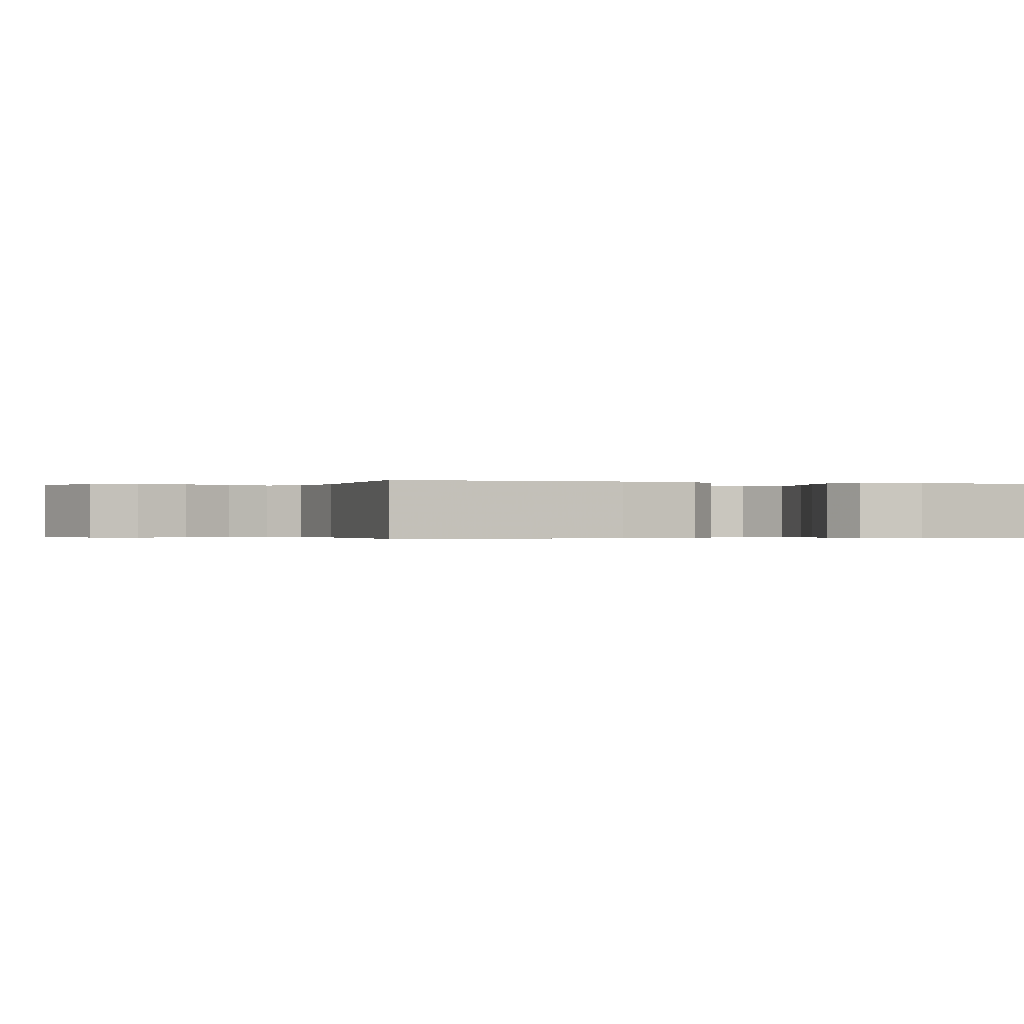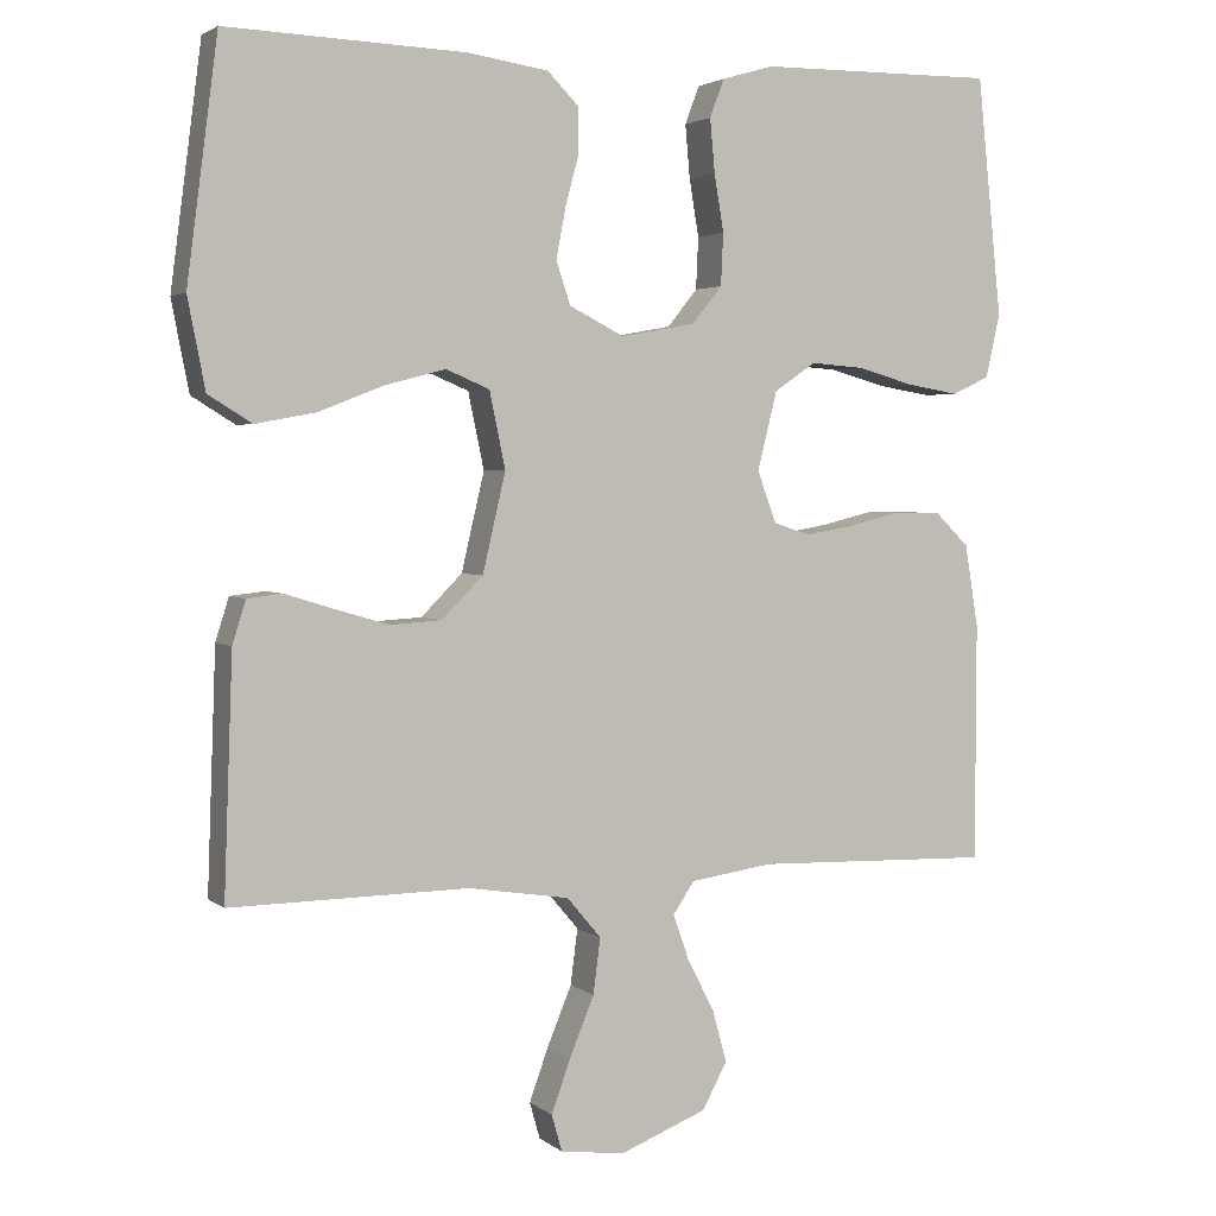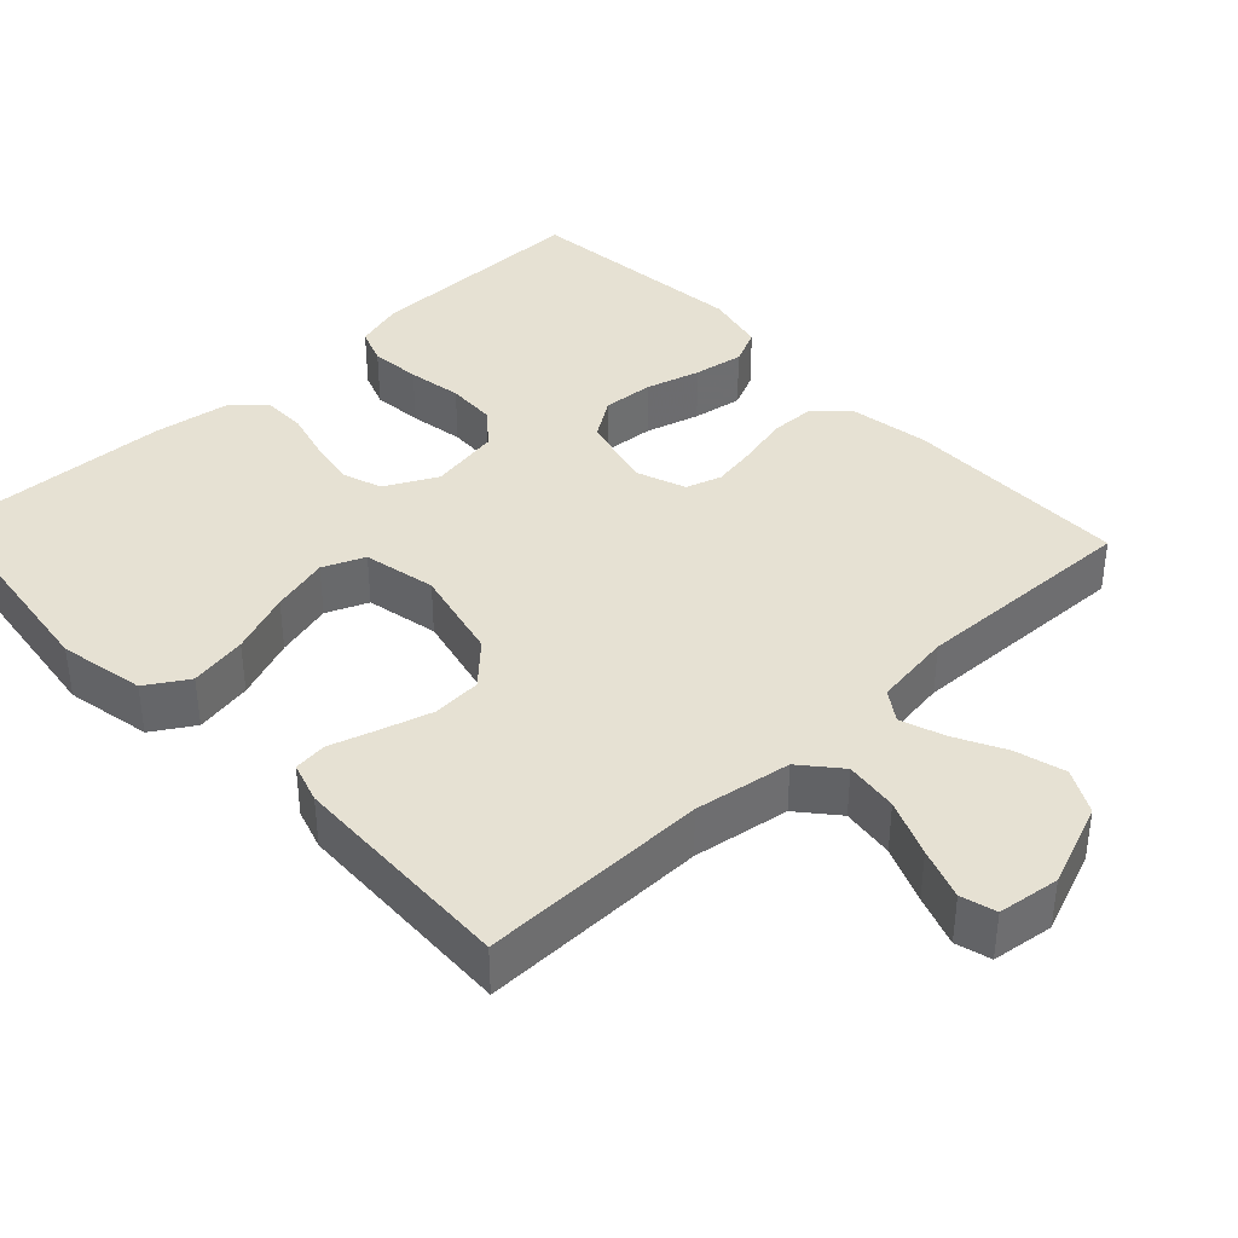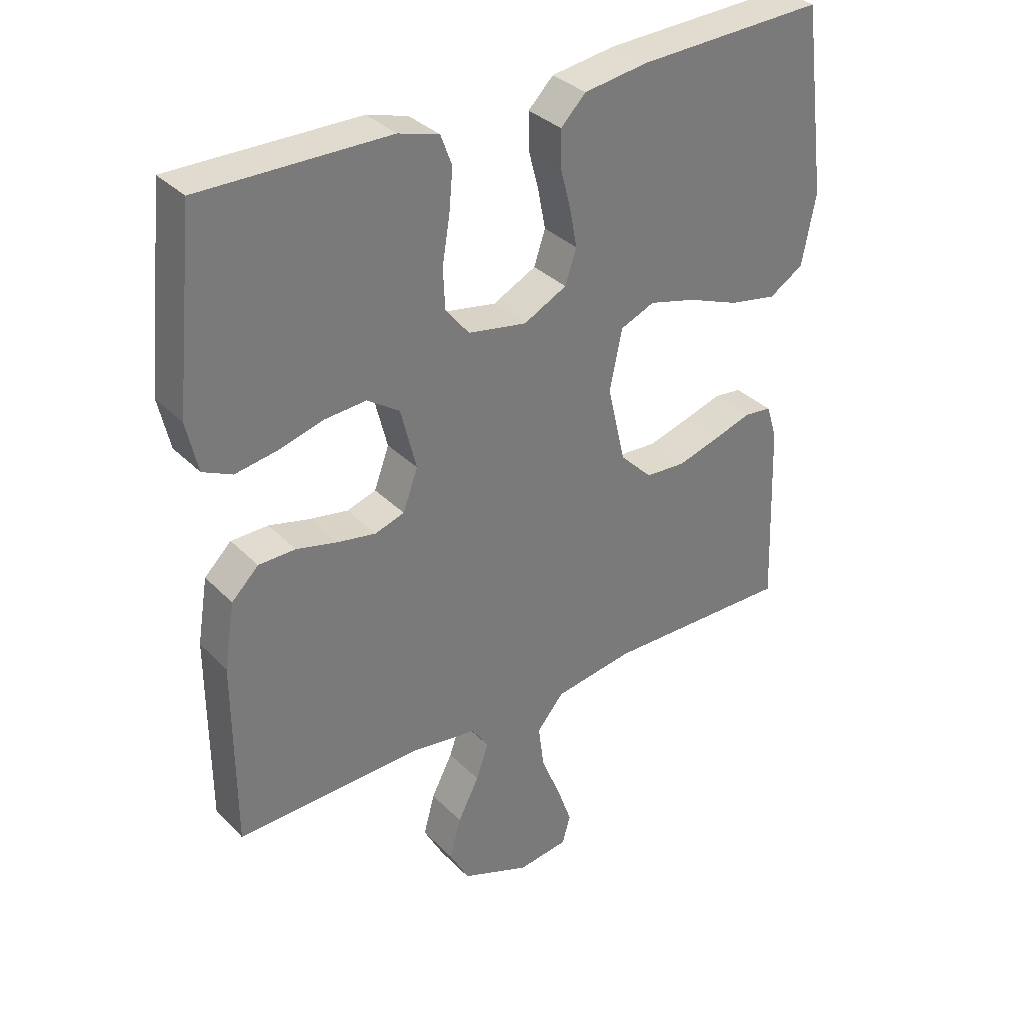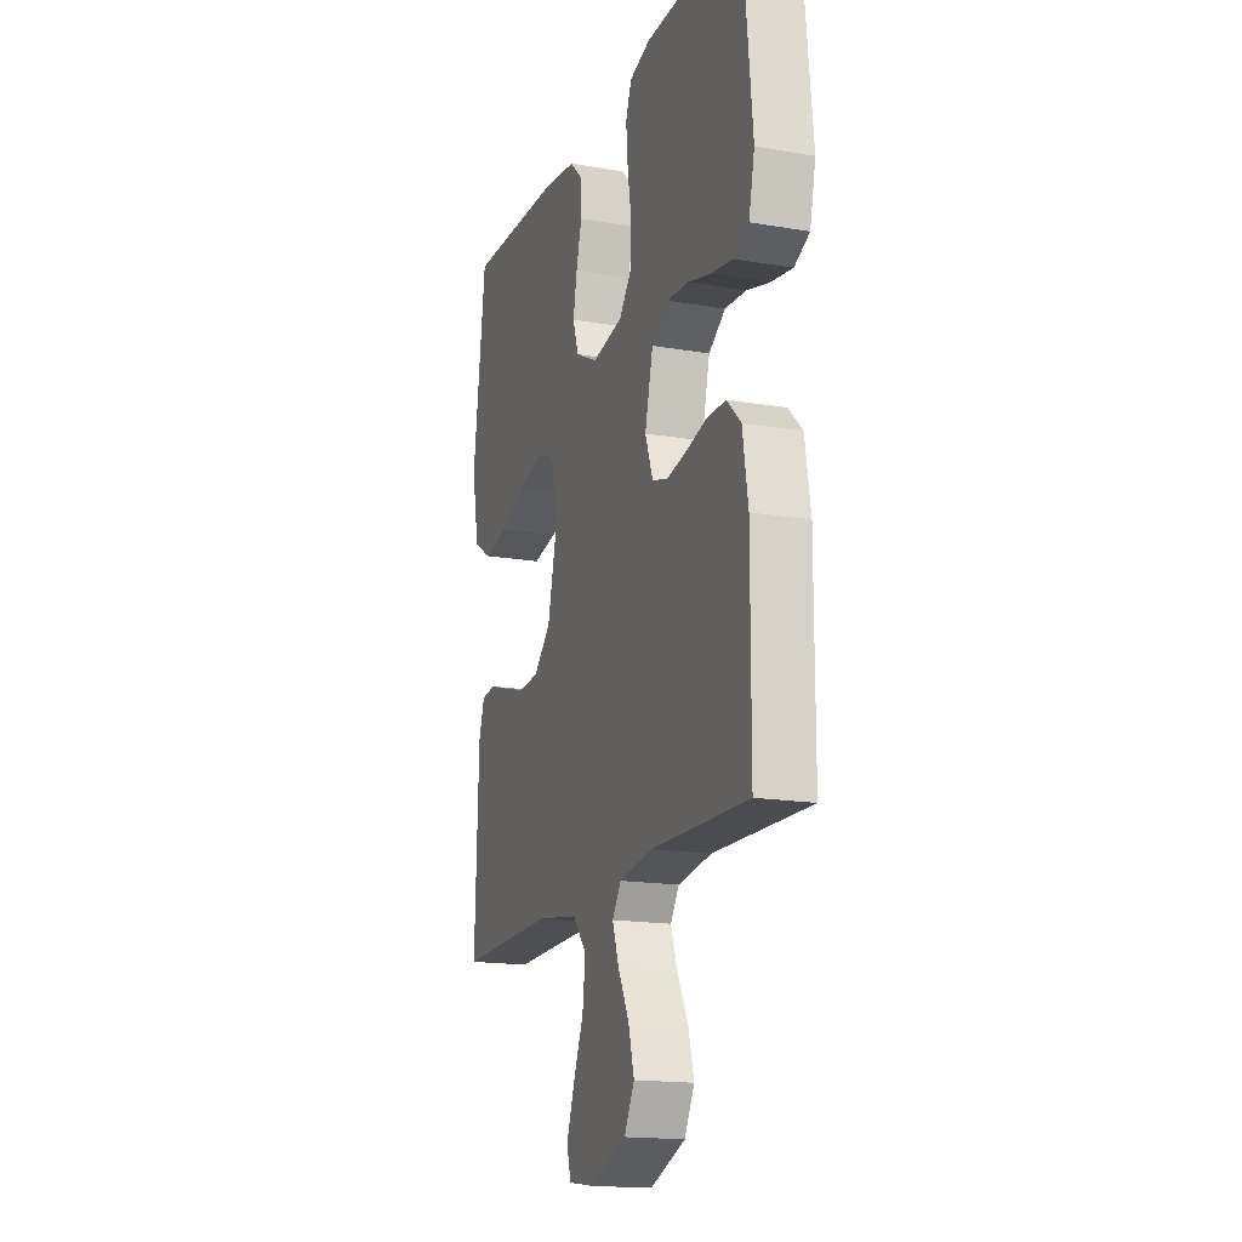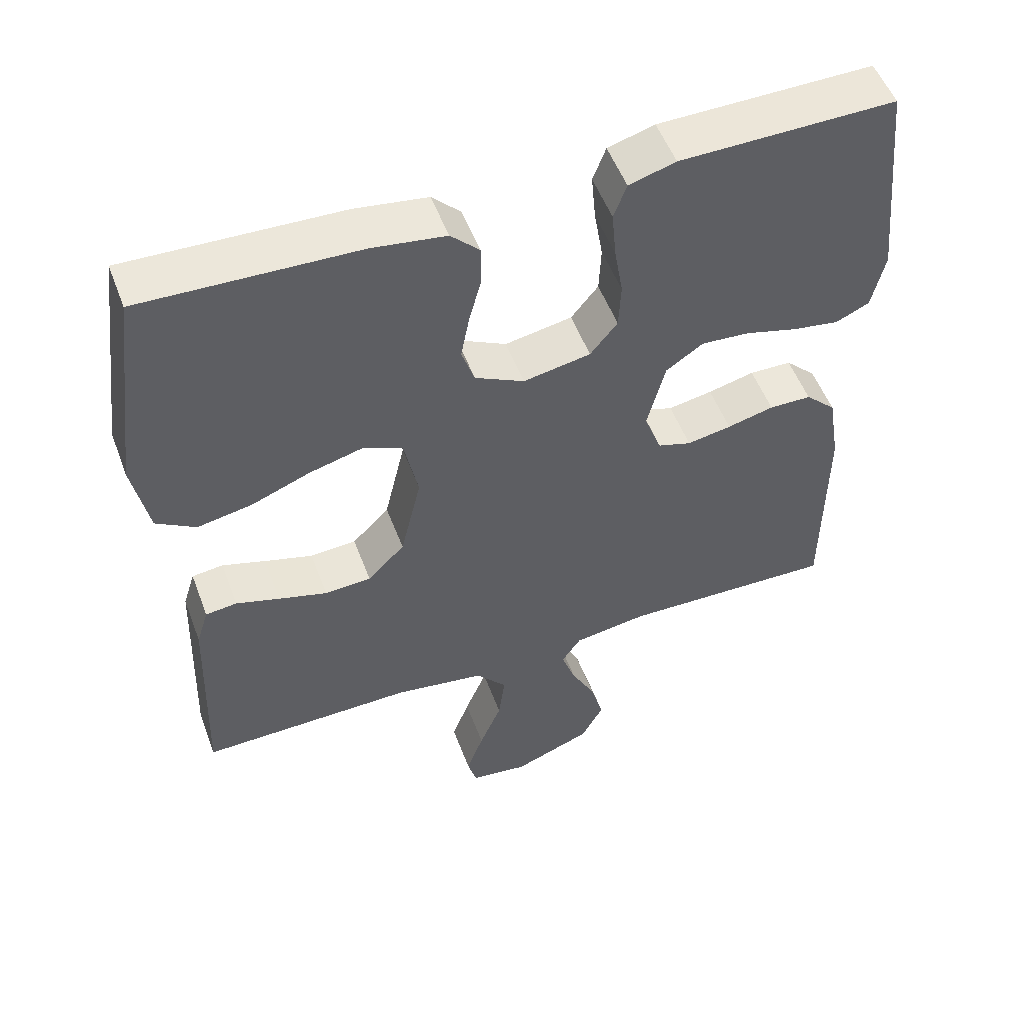
<metadata>
{"format":"obj","ext":"obj","renderer":"f3d","projection":"perspective","resolution":1024,"background":"white","views":[{"elev":-0.3,"azim":-109.3,"up":"+Y"},{"elev":2.9,"azim":156.0,"up":"+Z"},{"elev":38.6,"azim":136.7,"up":"+Y"},{"elev":33.9,"azim":-36.9,"up":"+Z"},{"elev":-16.9,"azim":-109.0,"up":"+Z"},{"elev":52.9,"azim":159.6,"up":"+Z"}]}
</metadata>
<code>
v 0.5 0.07 0.5
v 0.539 0.07 0.2
v 0.517 0.07 0.087
v 0.462 0.07 0.053
v 0.386 0.07 0.067
v 0.304 0.07 0.099
v 0.228 0.07 0.119
v 0.173 0.07 0.096
v 0.153 0.07 0
v 0.182 0.07 -0.124
v 0.234 0.07 -0.176
v 0.299 0.07 -0.18
v 0.367 0.07 -0.16
v 0.428 0.07 -0.141
v 0.472 0.07 -0.146
v 0.489 0.07 -0.2
v 0.5 0.07 -0.5
v 0.2 0.07 -0.496
v 0.073 0.07 -0.516
v 0.03 0.07 -0.567
v 0.039 0.07 -0.637
v 0.07 0.07 -0.712
v 0.094 0.07 -0.779
v 0.081 0.07 -0.825
v 0 0.07 -0.836
v -0.11 0.07 -0.793
v -0.141 0.07 -0.735
v -0.123 0.07 -0.669
v -0.089 0.07 -0.603
v -0.069 0.07 -0.546
v -0.096 0.07 -0.506
v -0.2 0.07 -0.491
v -0.5 0.07 -0.5
v -0.501 0.07 -0.2
v -0.484 0.07 -0.096
v -0.441 0.07 -0.054
v -0.382 0.07 -0.053
v -0.317 0.07 -0.069
v -0.255 0.07 -0.08
v -0.208 0.07 -0.065
v -0.184 0.07 0
v -0.209 0.07 0.099
v -0.261 0.07 0.134
v -0.328 0.07 0.129
v -0.4 0.07 0.109
v -0.466 0.07 0.098
v -0.513 0.07 0.12
v -0.531 0.07 0.2
v -0.5 0.07 0.5
v -0.2 0.07 0.497
v -0.135 0.07 0.478
v -0.117 0.07 0.43
v -0.123 0.07 0.363
v -0.135 0.07 0.291
v -0.132 0.07 0.226
v -0.094 0.07 0.179
v 0 0.07 0.162
v 0.069 0.07 0.197
v 0.087 0.07 0.251
v 0.075 0.07 0.314
v 0.058 0.07 0.378
v 0.058 0.07 0.434
v 0.098 0.07 0.474
v 0.2 0.07 0.489
v 0.5 0 0.5
v 0.539 0 0.2
v 0.517 0 0.087
v 0.462 0 0.053
v 0.386 0 0.067
v 0.304 0 0.099
v 0.228 0 0.119
v 0.173 0 0.096
v 0.153 0 0
v 0.182 0 -0.124
v 0.234 0 -0.176
v 0.299 0 -0.18
v 0.367 0 -0.16
v 0.428 0 -0.141
v 0.472 0 -0.146
v 0.489 0 -0.2
v 0.5 0 -0.5
v 0.2 0 -0.496
v 0.073 0 -0.516
v 0.03 0 -0.567
v 0.039 0 -0.637
v 0.07 0 -0.712
v 0.094 0 -0.779
v 0.081 0 -0.825
v 0 0 -0.836
v -0.11 0 -0.793
v -0.141 0 -0.735
v -0.123 0 -0.669
v -0.089 0 -0.603
v -0.069 0 -0.546
v -0.096 0 -0.506
v -0.2 0 -0.491
v -0.5 0 -0.5
v -0.501 0 -0.2
v -0.484 0 -0.096
v -0.441 0 -0.054
v -0.382 0 -0.053
v -0.317 0 -0.069
v -0.255 0 -0.08
v -0.208 0 -0.065
v -0.184 0 0
v -0.209 0 0.099
v -0.261 0 0.134
v -0.328 0 0.129
v -0.4 0 0.109
v -0.466 0 0.098
v -0.513 0 0.12
v -0.531 0 0.2
v -0.5 0 0.5
v -0.2 0 0.497
v -0.135 0 0.478
v -0.117 0 0.43
v -0.123 0 0.363
v -0.135 0 0.291
v -0.132 0 0.226
v -0.094 0 0.179
v 0 0 0.162
v 0.069 0 0.197
v 0.087 0 0.251
v 0.075 0 0.314
v 0.058 0 0.378
v 0.058 0 0.434
v 0.098 0 0.474
v 0.2 0 0.489
f 60 61 62 63
f 59 60 63 64
f 58 59 64 1
f 51 52 53 54
f 49 50 51 54
f 49 54 55
f 48 49 55 56
f 44 45 46 47
f 43 44 47 48
f 35 36 37 38
f 35 38 39
f 32 33 34 35
f 31 32 35 39
f 30 31 39 40
f 26 27 28 29
f 26 29 30
f 25 26 30
f 24 25 30
f 21 22 23 24
f 21 24 30 40
f 15 16 17 18
f 13 14 15 18
f 12 13 18 19
f 11 12 19 20
f 3 4 5 6
f 3 6 7
f 58 1 2 3
f 57 58 3 7
f 43 48 56 57
f 42 43 57 7
f 20 21 40 41
f 10 11 20 41
f 9 10 41 42
f 8 9 42
f 7 8 42
f 127 126 125 124
f 128 127 124 123
f 65 128 123 122
f 118 117 116 115
f 118 115 114 113
f 119 118 113
f 120 119 113 112
f 111 110 109 108
f 112 111 108 107
f 102 101 100 99
f 103 102 99
f 99 98 97 96
f 103 99 96 95
f 104 103 95 94
f 93 92 91 90
f 94 93 90
f 94 90 89
f 94 89 88
f 88 87 86 85
f 104 94 88 85
f 82 81 80 79
f 82 79 78 77
f 83 82 77 76
f 84 83 76 75
f 70 69 68 67
f 71 70 67
f 67 66 65 122
f 71 67 122 121
f 121 120 112 107
f 71 121 107 106
f 105 104 85 84
f 105 84 75 74
f 106 105 74 73
f 106 73 72
f 106 72 71
f 1 65 66 2
f 2 66 67 3
f 3 67 68 4
f 4 68 69 5
f 5 69 70 6
f 6 70 71 7
f 7 71 72 8
f 8 72 73 9
f 9 73 74 10
f 10 74 75 11
f 11 75 76 12
f 12 76 77 13
f 13 77 78 14
f 14 78 79 15
f 15 79 80 16
f 16 80 81 17
f 17 81 82 18
f 18 82 83 19
f 19 83 84 20
f 20 84 85 21
f 21 85 86 22
f 22 86 87 23
f 23 87 88 24
f 24 88 89 25
f 25 89 90 26
f 26 90 91 27
f 27 91 92 28
f 28 92 93 29
f 29 93 94 30
f 30 94 95 31
f 31 95 96 32
f 32 96 97 33
f 33 97 98 34
f 34 98 99 35
f 35 99 100 36
f 36 100 101 37
f 37 101 102 38
f 38 102 103 39
f 39 103 104 40
f 40 104 105 41
f 41 105 106 42
f 42 106 107 43
f 43 107 108 44
f 44 108 109 45
f 45 109 110 46
f 46 110 111 47
f 47 111 112 48
f 48 112 113 49
f 49 113 114 50
f 50 114 115 51
f 51 115 116 52
f 52 116 117 53
f 53 117 118 54
f 54 118 119 55
f 55 119 120 56
f 56 120 121 57
f 57 121 122 58
f 58 122 123 59
f 59 123 124 60
f 60 124 125 61
f 61 125 126 62
f 62 126 127 63
f 63 127 128 64
f 64 128 65 1

</code>
